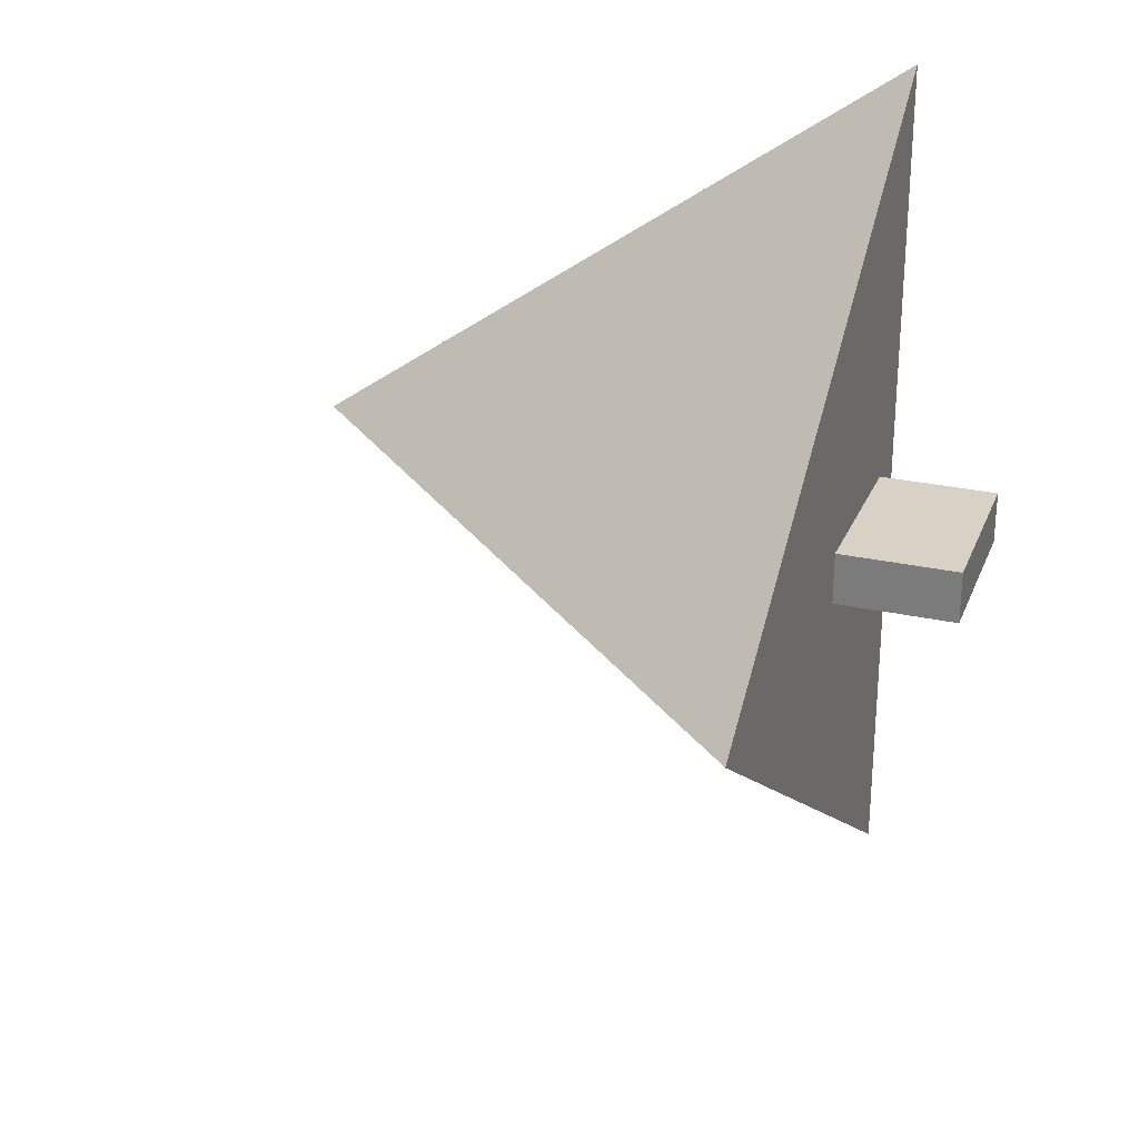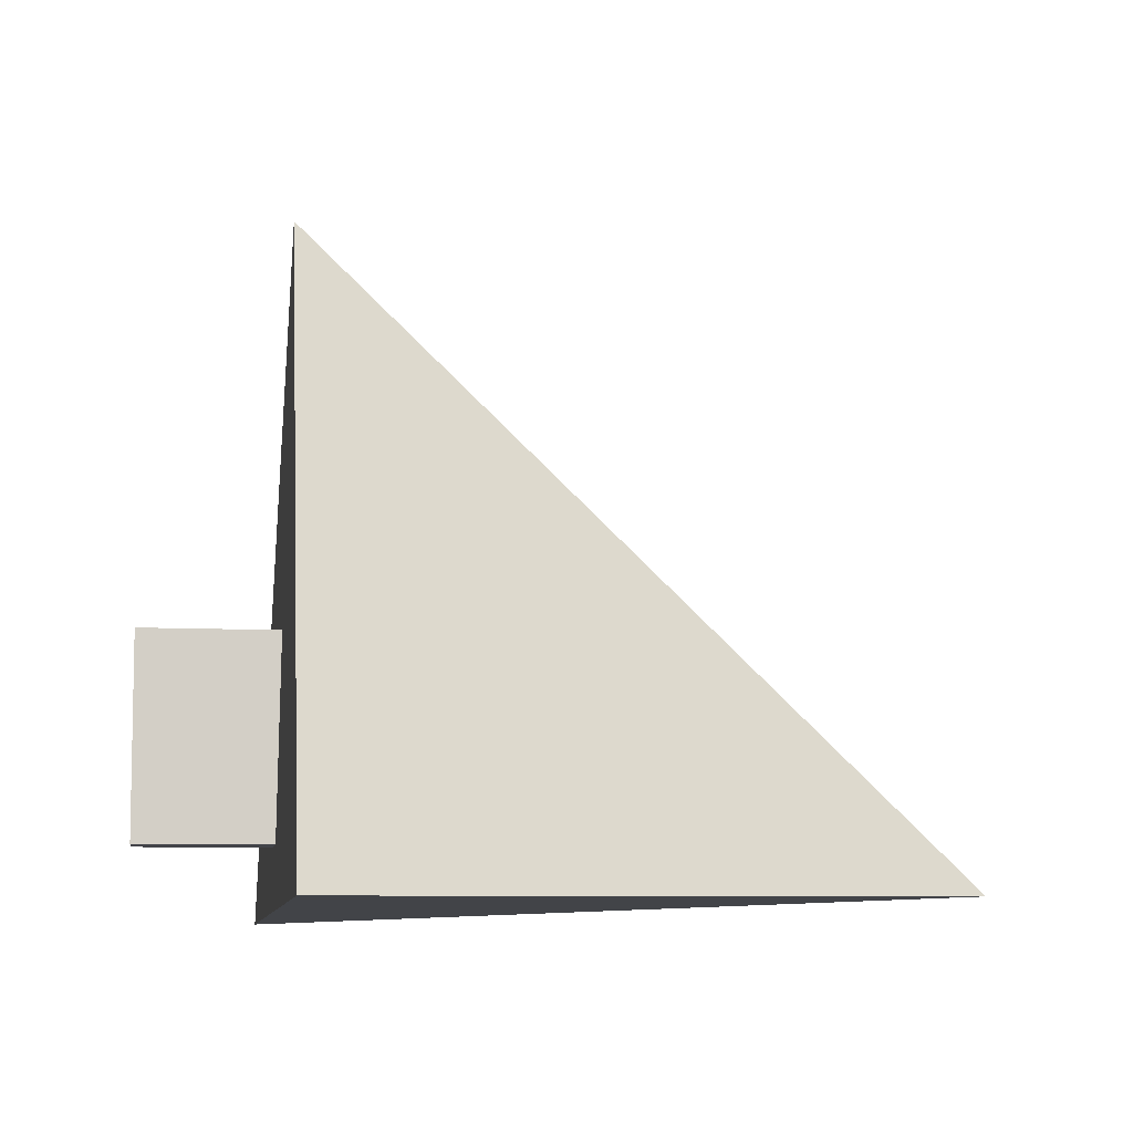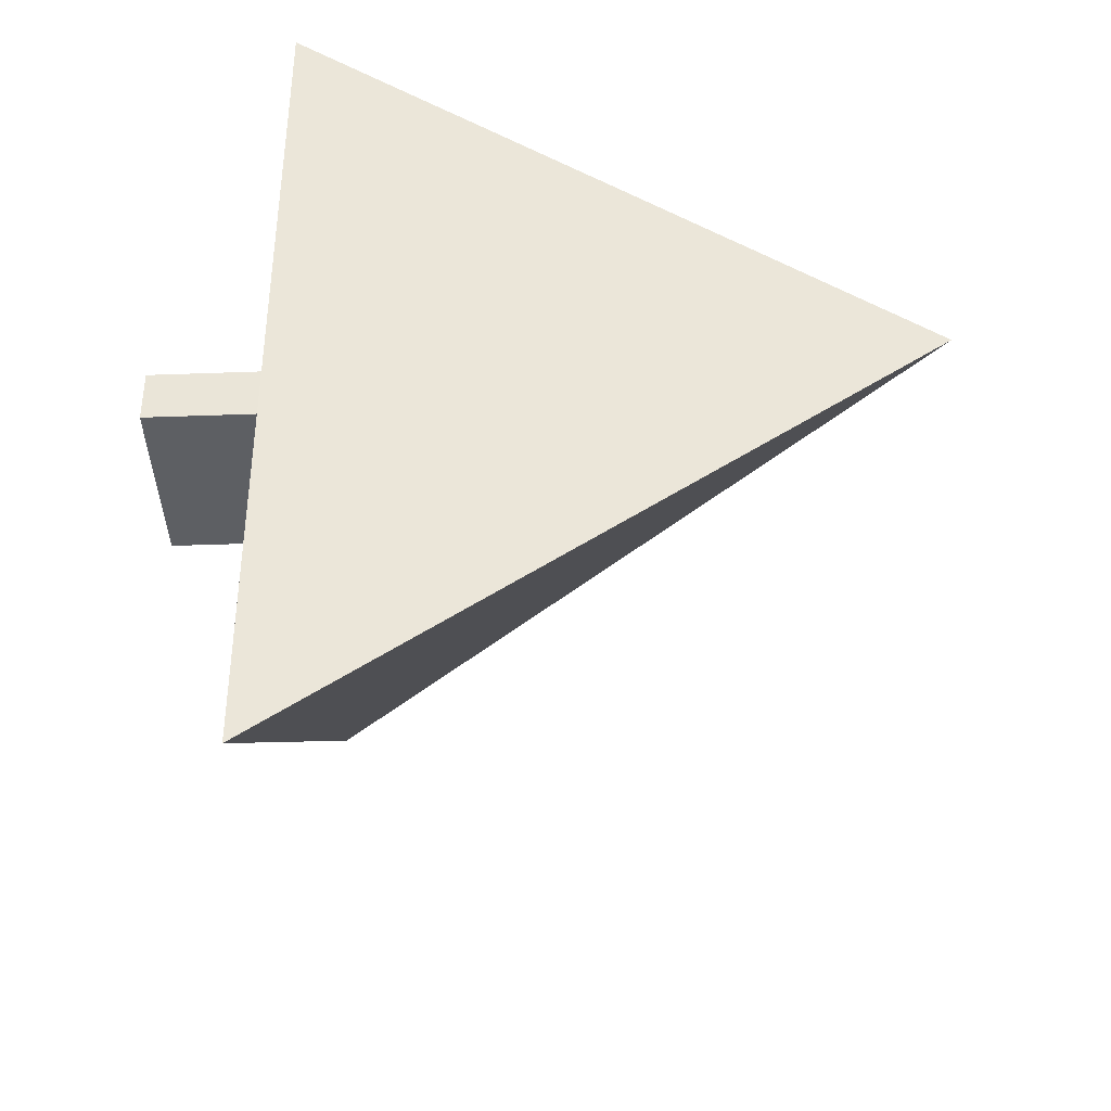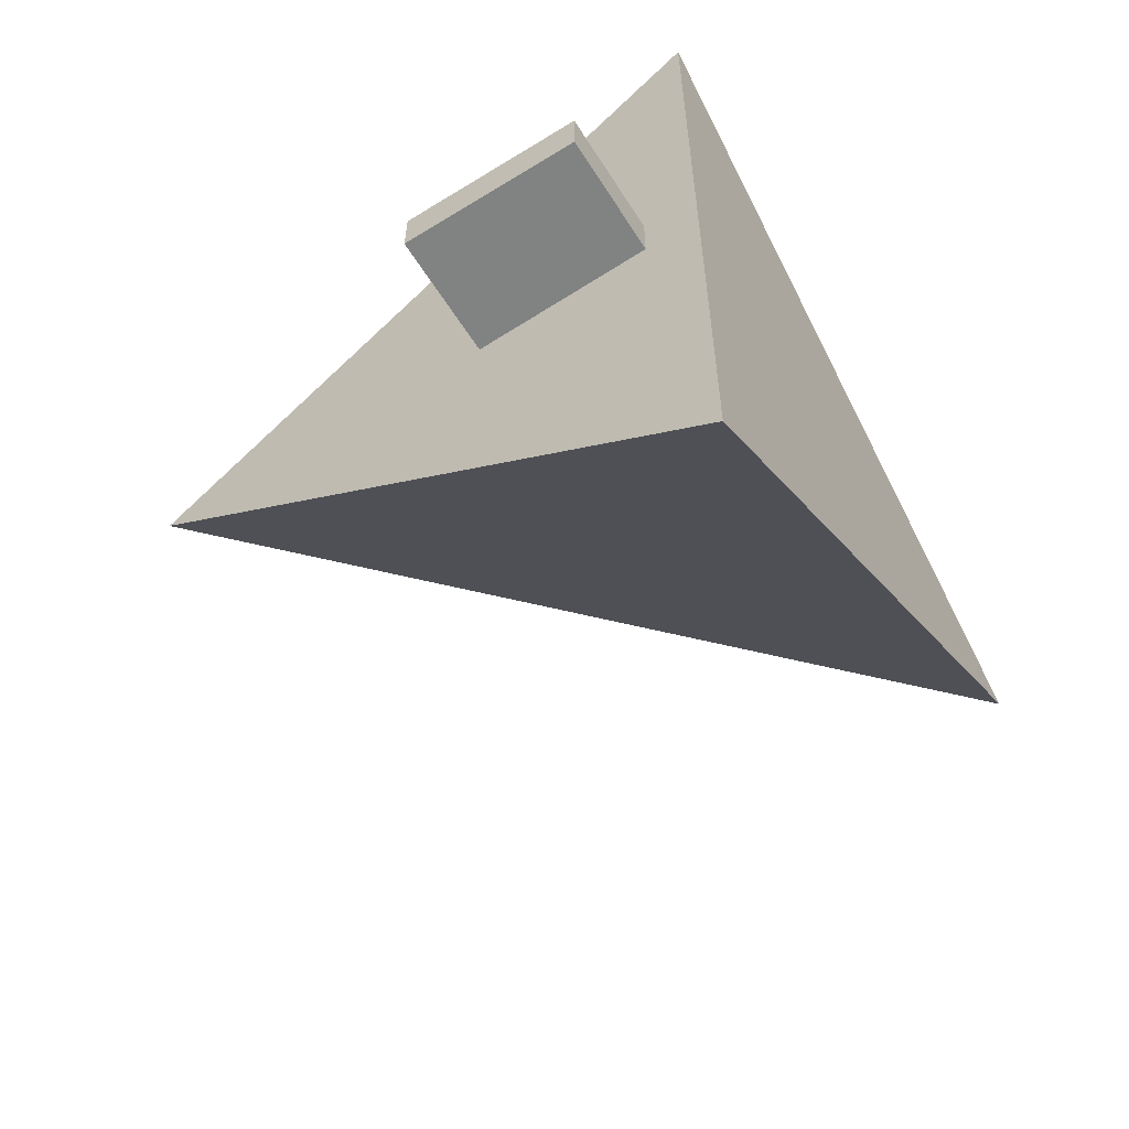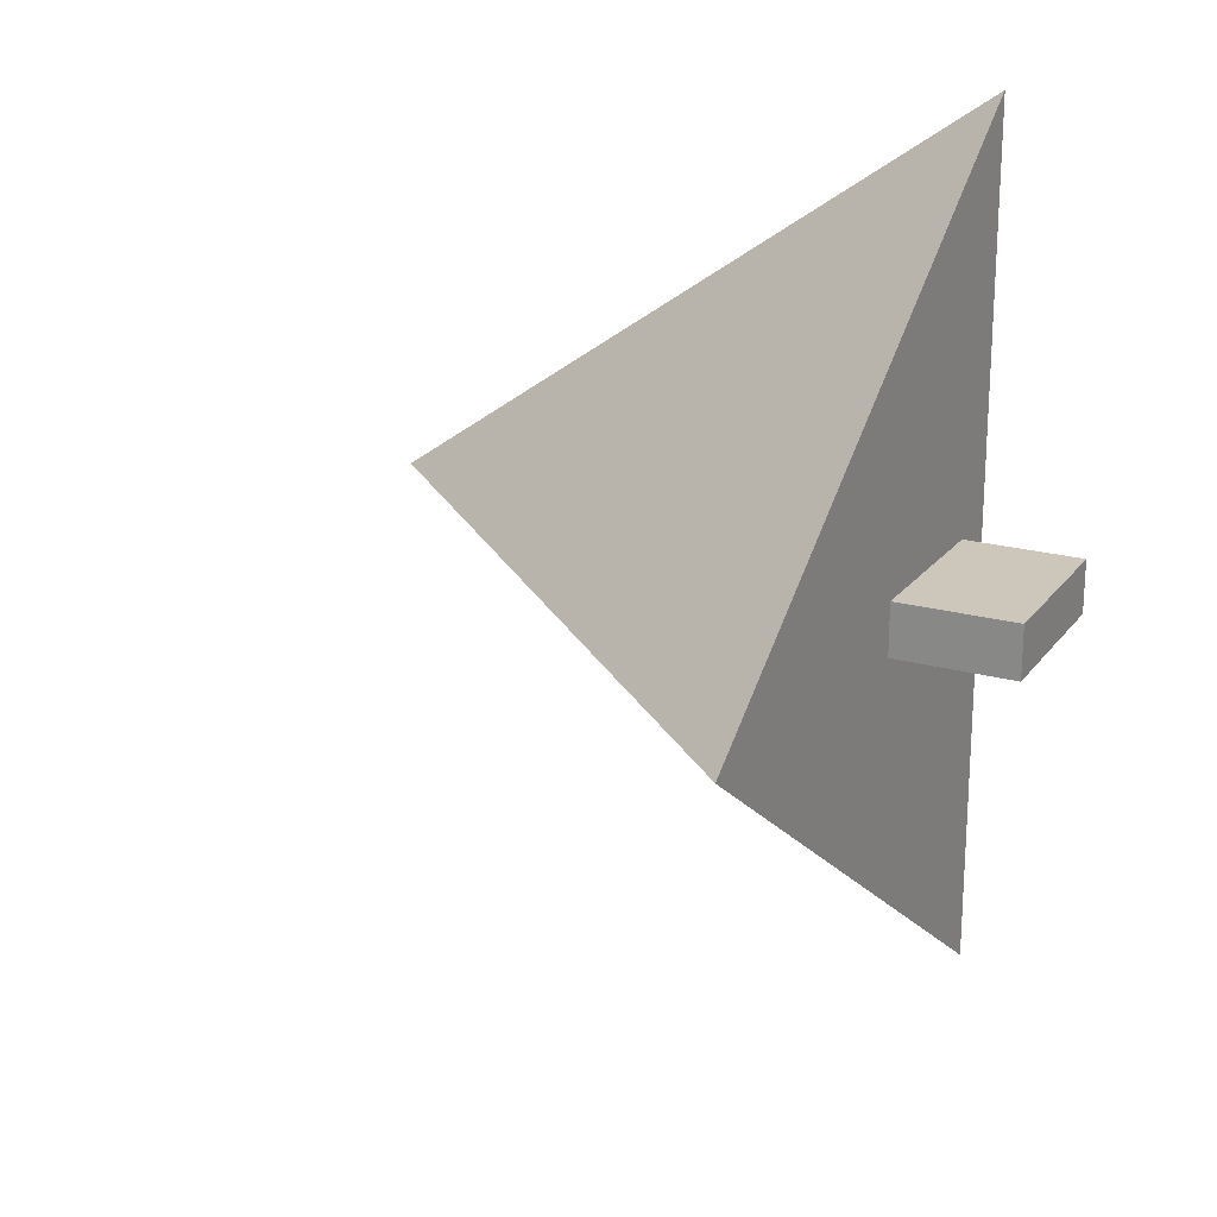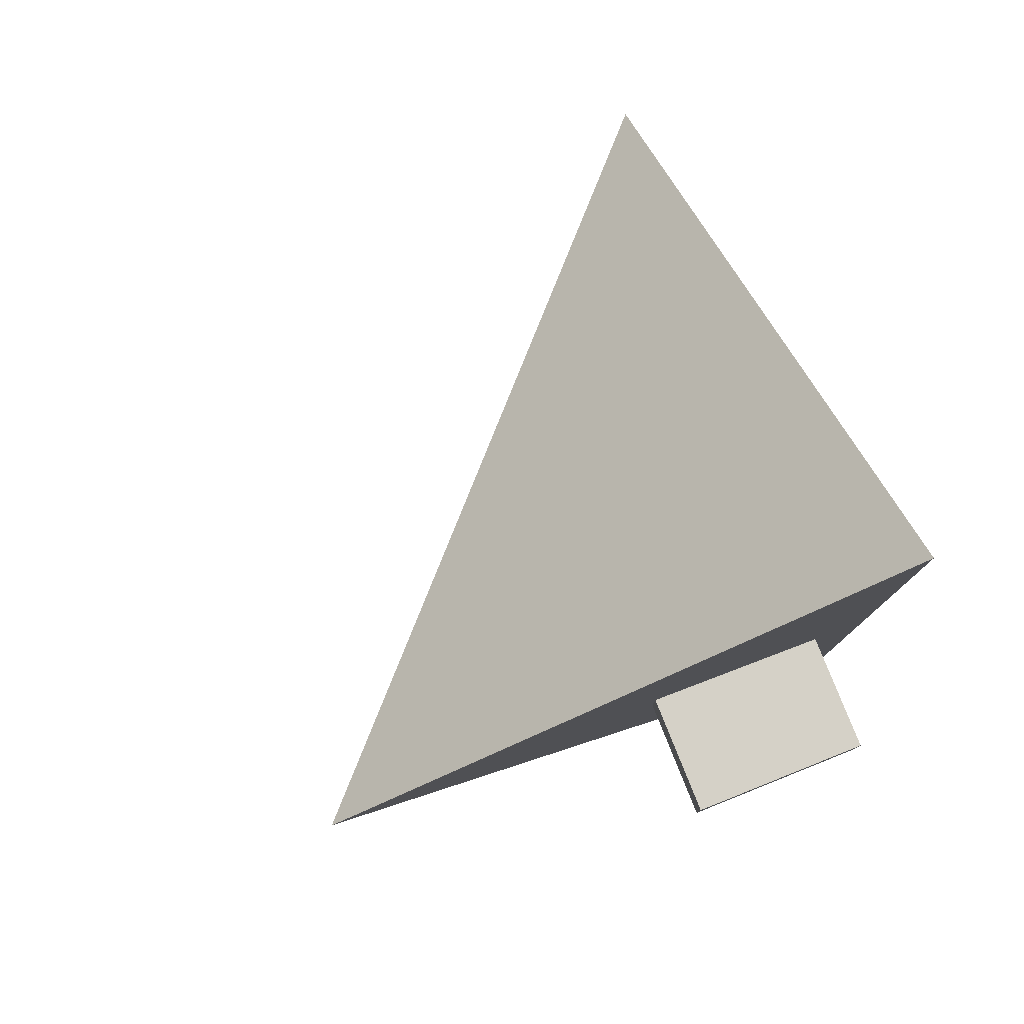
<metadata>
{"format":"obj","ext":"obj","renderer":"f3d","projection":"perspective","resolution":1024,"background":"white","views":[{"elev":27.6,"azim":18.7,"up":"+Y"},{"elev":-8.4,"azim":172.0,"up":"+Z"},{"elev":-40.3,"azim":-177.4,"up":"+Y"},{"elev":-60.6,"azim":122.3,"up":"+Y"},{"elev":21.3,"azim":26.2,"up":"+Y"},{"elev":79.7,"azim":68.2,"up":"+Y"}]}
</metadata>
<code>
o Cone_Cone.001
v -0.653 0 -0.6101
v -0.03015 0.02282 -0.577
v -0.1307 0.37 -0.6239
v -0.03015 0.02282 -0.4247
v -0.1307 -0.37 -0.6239
v -0.03015 -0.02282 -0.577
v -0.1393 -0 -0.1189
v -0.03015 -0.02282 -0.4247
v -0.1341 -0.02282 -0.4247
v -0.1341 -0.02137 -0.4247
v -0.1315 -0.02282 -0.577
v -0.1341 0.02282 -0.4247
v -0.1315 0.02282 -0.577
f 7 3 1
f 3 7 12
f 9 5 11
f 7 1 5
f 4 6 2
f 8 11 6
f 4 13 12
f 6 13 2
f 4 12 10
f 7 10 12
f 12 13 3
f 9 10 7
f 5 3 13
f 5 13 11
f 9 7 5
f 4 8 6
f 8 9 11
f 4 2 13
f 6 11 13
f 10 9 8
f 8 4 10
f 1 3 5

</code>
